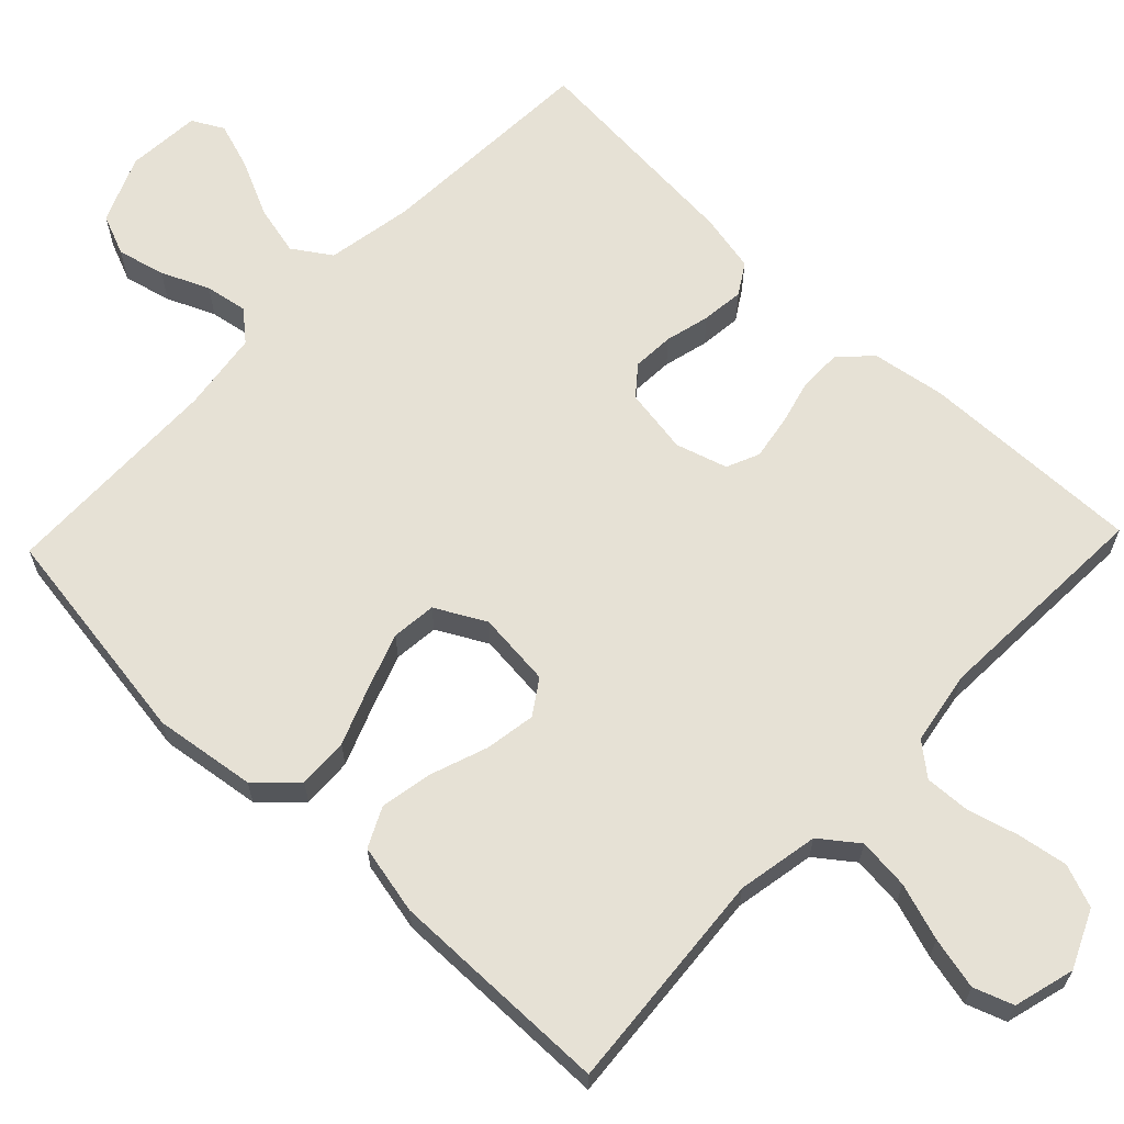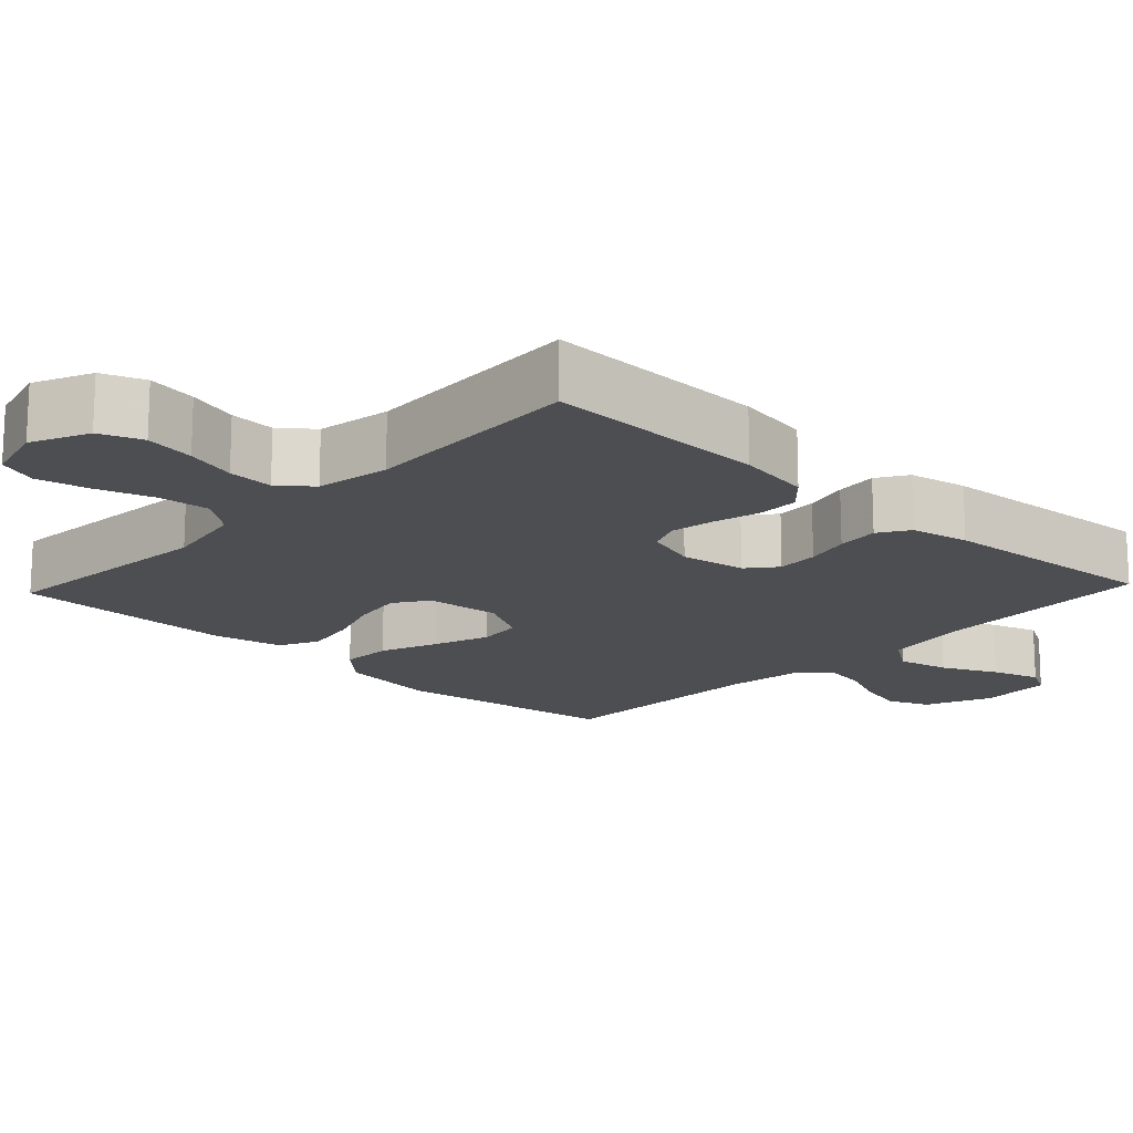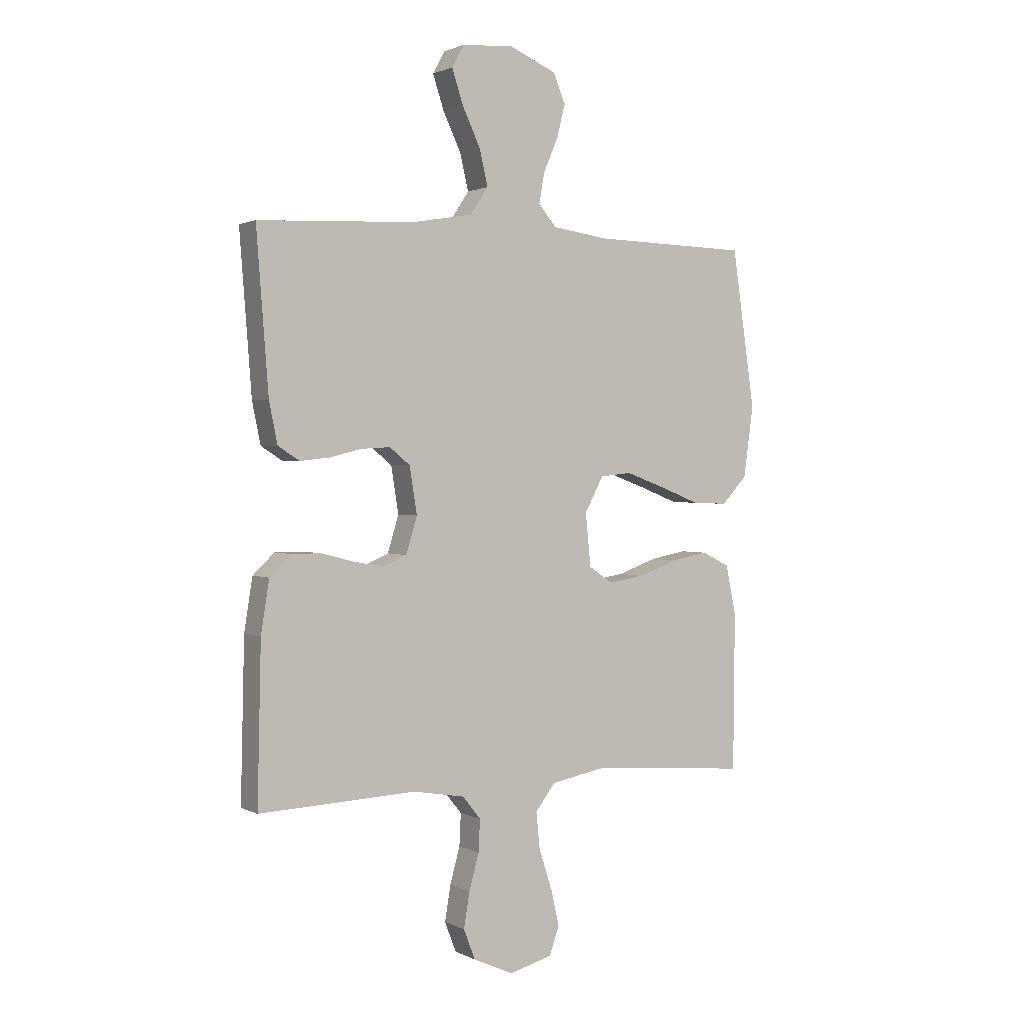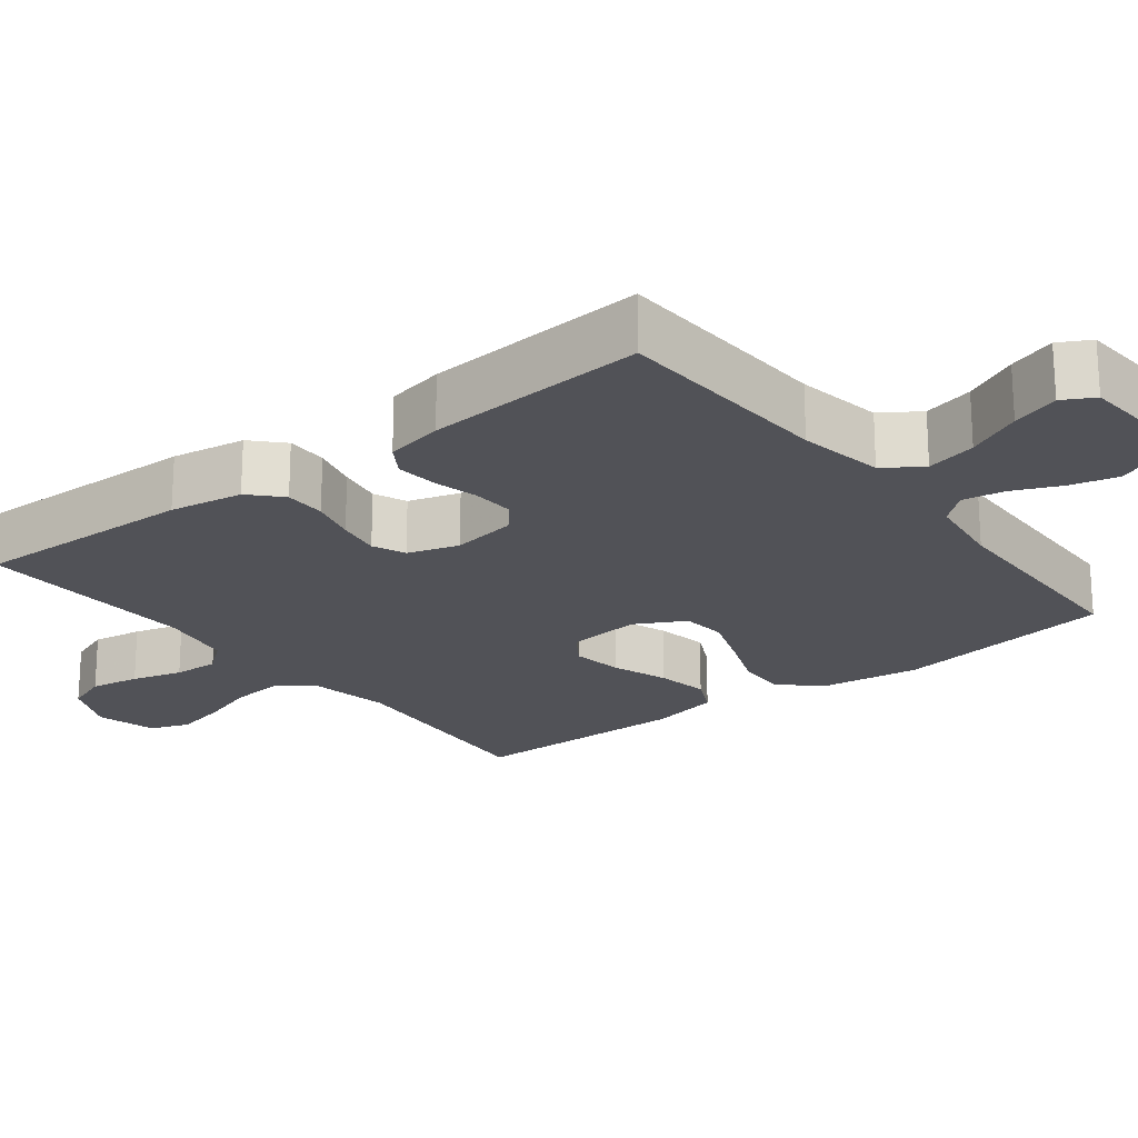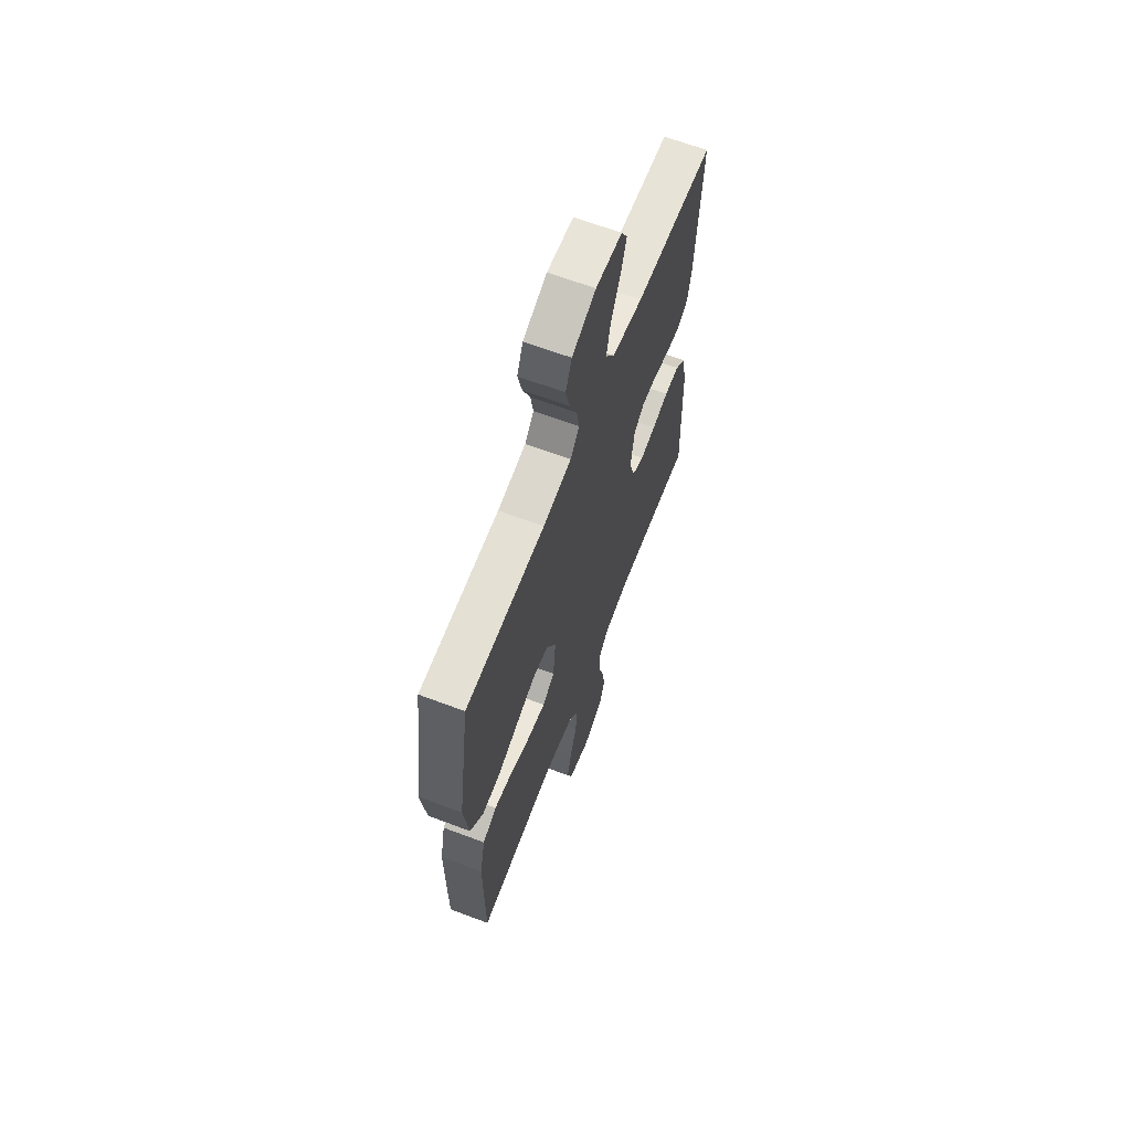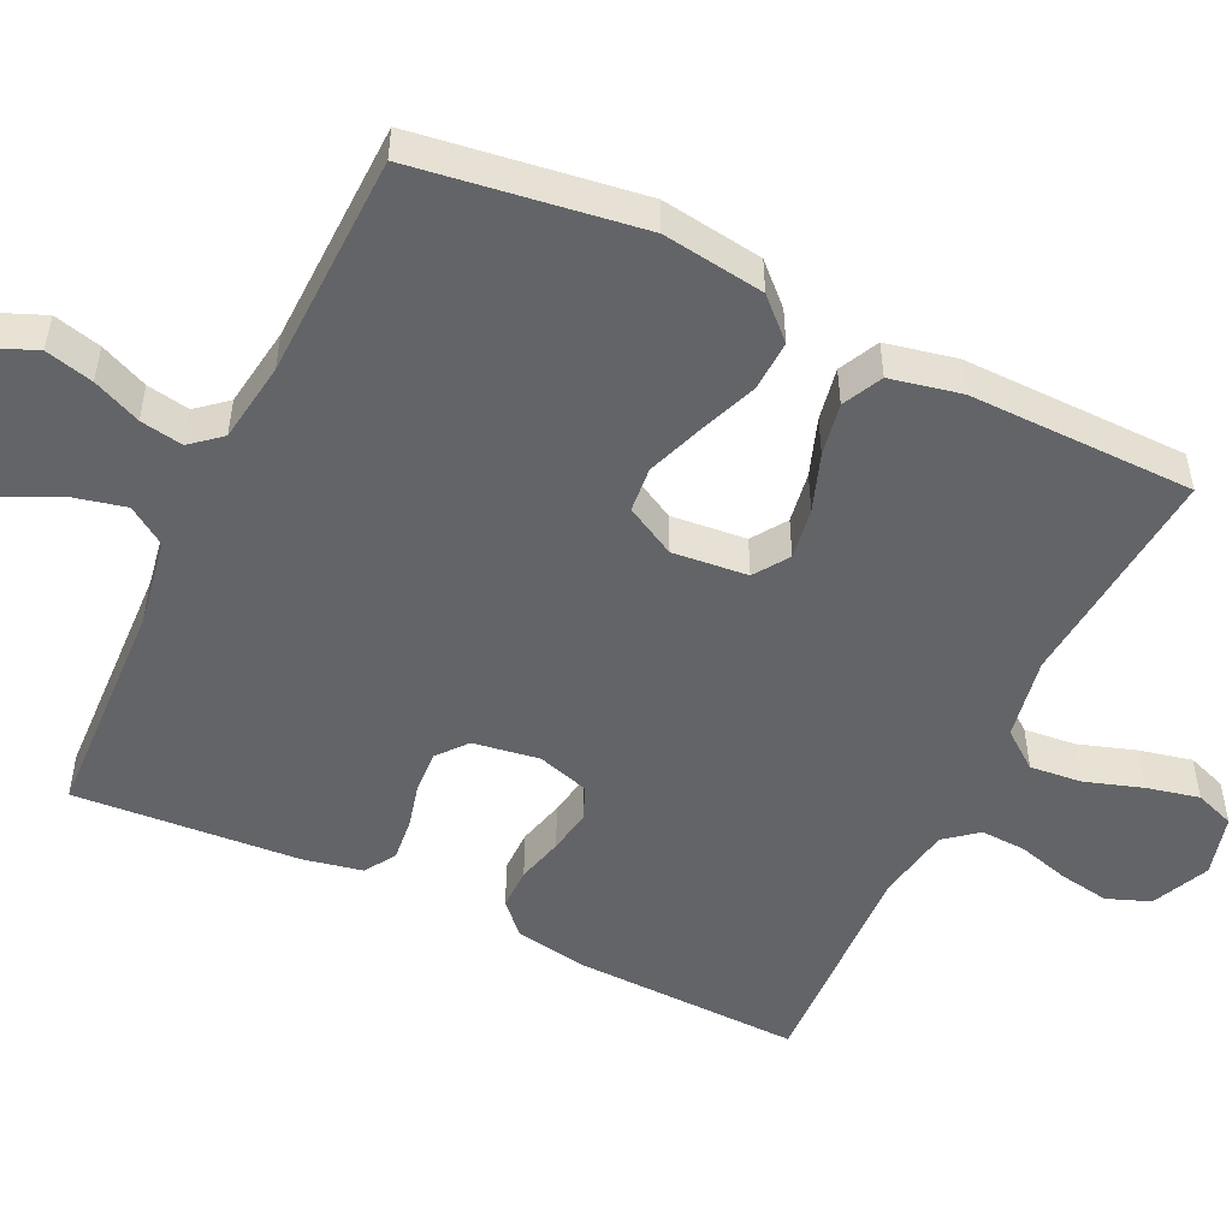
<metadata>
{"format":"obj","ext":"obj","renderer":"f3d","projection":"perspective","resolution":1024,"background":"white","views":[{"elev":64.8,"azim":133.8,"up":"+Y"},{"elev":-16.7,"azim":-133.3,"up":"+Y"},{"elev":1.5,"azim":-30.9,"up":"+Z"},{"elev":-21.4,"azim":-52.2,"up":"+Y"},{"elev":64.5,"azim":110.9,"up":"+Z"},{"elev":-51.1,"azim":64.3,"up":"+Y"}]}
</metadata>
<code>
v -0.5 0.07 0.5
v -0.2 0.07 0.514
v -0.084 0.07 0.534
v -0.05 0.07 0.585
v -0.066 0.07 0.653
v -0.101 0.07 0.727
v -0.122 0.07 0.791
v -0.099 0.07 0.833
v 0 0.07 0.84
v 0.09 0.07 0.802
v 0.113 0.07 0.747
v 0.097 0.07 0.683
v 0.069 0.07 0.619
v 0.059 0.07 0.562
v 0.093 0.07 0.522
v 0.2 0.07 0.507
v 0.5 0.07 0.5
v 0.544 0.07 0.2
v 0.525 0.07 0.064
v 0.476 0.07 0.013
v 0.408 0.07 0.016
v 0.331 0.07 0.046
v 0.256 0.07 0.073
v 0.196 0.07 0.067
v 0.16 0.07 0
v 0.17 0.07 -0.1
v 0.216 0.07 -0.131
v 0.284 0.07 -0.12
v 0.36 0.07 -0.093
v 0.43 0.07 -0.08
v 0.483 0.07 -0.106
v 0.503 0.07 -0.2
v 0.5 0.07 -0.5
v 0.2 0.07 -0.475
v 0.091 0.07 -0.495
v 0.053 0.07 -0.545
v 0.06 0.07 -0.614
v 0.085 0.07 -0.69
v 0.101 0.07 -0.76
v 0.082 0.07 -0.813
v 0 0.07 -0.835
v -0.077 0.07 -0.8
v -0.099 0.07 -0.743
v -0.088 0.07 -0.676
v -0.069 0.07 -0.608
v -0.066 0.07 -0.547
v -0.101 0.07 -0.504
v -0.2 0.07 -0.487
v -0.5 0.07 -0.5
v -0.493 0.07 -0.2
v -0.477 0.07 -0.101
v -0.436 0.07 -0.062
v -0.38 0.07 -0.062
v -0.318 0.07 -0.078
v -0.259 0.07 -0.088
v -0.215 0.07 -0.069
v -0.194 0.07 0
v -0.208 0.07 0.088
v -0.247 0.07 0.12
v -0.303 0.07 0.117
v -0.363 0.07 0.102
v -0.42 0.07 0.096
v -0.461 0.07 0.122
v -0.477 0.07 0.2
v -0.5 0 0.5
v -0.2 0 0.514
v -0.084 0 0.534
v -0.05 0 0.585
v -0.066 0 0.653
v -0.101 0 0.727
v -0.122 0 0.791
v -0.099 0 0.833
v 0 0 0.84
v 0.09 0 0.802
v 0.113 0 0.747
v 0.097 0 0.683
v 0.069 0 0.619
v 0.059 0 0.562
v 0.093 0 0.522
v 0.2 0 0.507
v 0.5 0 0.5
v 0.544 0 0.2
v 0.525 0 0.064
v 0.476 0 0.013
v 0.408 0 0.016
v 0.331 0 0.046
v 0.256 0 0.073
v 0.196 0 0.067
v 0.16 0 0
v 0.17 0 -0.1
v 0.216 0 -0.131
v 0.284 0 -0.12
v 0.36 0 -0.093
v 0.43 0 -0.08
v 0.483 0 -0.106
v 0.503 0 -0.2
v 0.5 0 -0.5
v 0.2 0 -0.475
v 0.091 0 -0.495
v 0.053 0 -0.545
v 0.06 0 -0.614
v 0.085 0 -0.69
v 0.101 0 -0.76
v 0.082 0 -0.813
v 0 0 -0.835
v -0.077 0 -0.8
v -0.099 0 -0.743
v -0.088 0 -0.676
v -0.069 0 -0.608
v -0.066 0 -0.547
v -0.101 0 -0.504
v -0.2 0 -0.487
v -0.5 0 -0.5
v -0.493 0 -0.2
v -0.477 0 -0.101
v -0.436 0 -0.062
v -0.38 0 -0.062
v -0.318 0 -0.078
v -0.259 0 -0.088
v -0.215 0 -0.069
v -0.194 0 0
v -0.208 0 0.088
v -0.247 0 0.12
v -0.303 0 0.117
v -0.363 0 0.102
v -0.42 0 0.096
v -0.461 0 0.122
v -0.477 0 0.2
f 64 1 2
f 63 64 2
f 62 63 2
f 61 62 2
f 60 61 2
f 59 60 2 3
f 58 59 3 4
f 57 58 4
f 52 53 54
f 51 52 54
f 50 51 54
f 49 50 54
f 48 49 54
f 47 48 54 55
f 46 47 55 56
f 43 44 45
f 42 43 45
f 41 42 45
f 40 41 45
f 39 40 45
f 38 39 45
f 37 38 45
f 36 37 45 46
f 46 56 57
f 36 46 57
f 35 36 57
f 32 33 34
f 31 32 34
f 30 31 34
f 29 30 34
f 28 29 34
f 27 28 34 35
f 20 21 22
f 19 20 22
f 18 19 22
f 17 18 22
f 16 17 22
f 15 16 22 23
f 14 15 23 24
f 11 12 13
f 10 11 13
f 9 10 13
f 8 9 13
f 7 8 13
f 6 7 13
f 5 6 13
f 4 5 13 14
f 14 24 25
f 4 14 25
f 57 4 25
f 26 27 35 57
f 25 26 57
f 66 65 128
f 66 128 127
f 66 127 126
f 66 126 125
f 66 125 124
f 67 66 124 123
f 68 67 123 122
f 68 122 121
f 118 117 116
f 118 116 115
f 118 115 114
f 118 114 113
f 118 113 112
f 119 118 112 111
f 120 119 111 110
f 109 108 107
f 109 107 106
f 109 106 105
f 109 105 104
f 109 104 103
f 109 103 102
f 109 102 101
f 110 109 101 100
f 121 120 110
f 121 110 100
f 121 100 99
f 98 97 96
f 98 96 95
f 98 95 94
f 98 94 93
f 98 93 92
f 99 98 92 91
f 86 85 84
f 86 84 83
f 86 83 82
f 86 82 81
f 86 81 80
f 87 86 80 79
f 88 87 79 78
f 77 76 75
f 77 75 74
f 77 74 73
f 77 73 72
f 77 72 71
f 77 71 70
f 77 70 69
f 78 77 69 68
f 89 88 78
f 89 78 68
f 89 68 121
f 121 99 91 90
f 121 90 89
f 1 65 66 2
f 2 66 67 3
f 3 67 68 4
f 4 68 69 5
f 5 69 70 6
f 6 70 71 7
f 7 71 72 8
f 8 72 73 9
f 9 73 74 10
f 10 74 75 11
f 11 75 76 12
f 12 76 77 13
f 13 77 78 14
f 14 78 79 15
f 15 79 80 16
f 16 80 81 17
f 17 81 82 18
f 18 82 83 19
f 19 83 84 20
f 20 84 85 21
f 21 85 86 22
f 22 86 87 23
f 23 87 88 24
f 24 88 89 25
f 25 89 90 26
f 26 90 91 27
f 27 91 92 28
f 28 92 93 29
f 29 93 94 30
f 30 94 95 31
f 31 95 96 32
f 32 96 97 33
f 33 97 98 34
f 34 98 99 35
f 35 99 100 36
f 36 100 101 37
f 37 101 102 38
f 38 102 103 39
f 39 103 104 40
f 40 104 105 41
f 41 105 106 42
f 42 106 107 43
f 43 107 108 44
f 44 108 109 45
f 45 109 110 46
f 46 110 111 47
f 47 111 112 48
f 48 112 113 49
f 49 113 114 50
f 50 114 115 51
f 51 115 116 52
f 52 116 117 53
f 53 117 118 54
f 54 118 119 55
f 55 119 120 56
f 56 120 121 57
f 57 121 122 58
f 58 122 123 59
f 59 123 124 60
f 60 124 125 61
f 61 125 126 62
f 62 126 127 63
f 63 127 128 64
f 64 128 65 1

</code>
